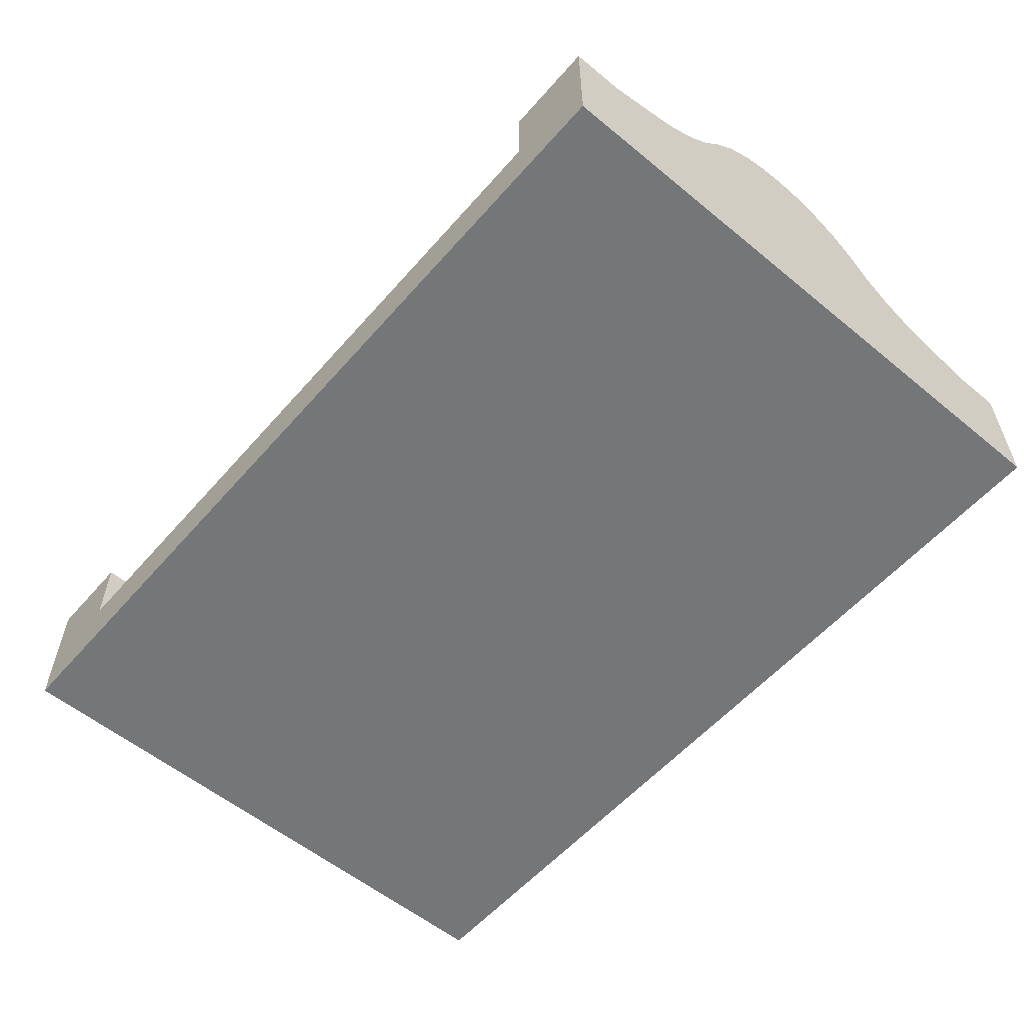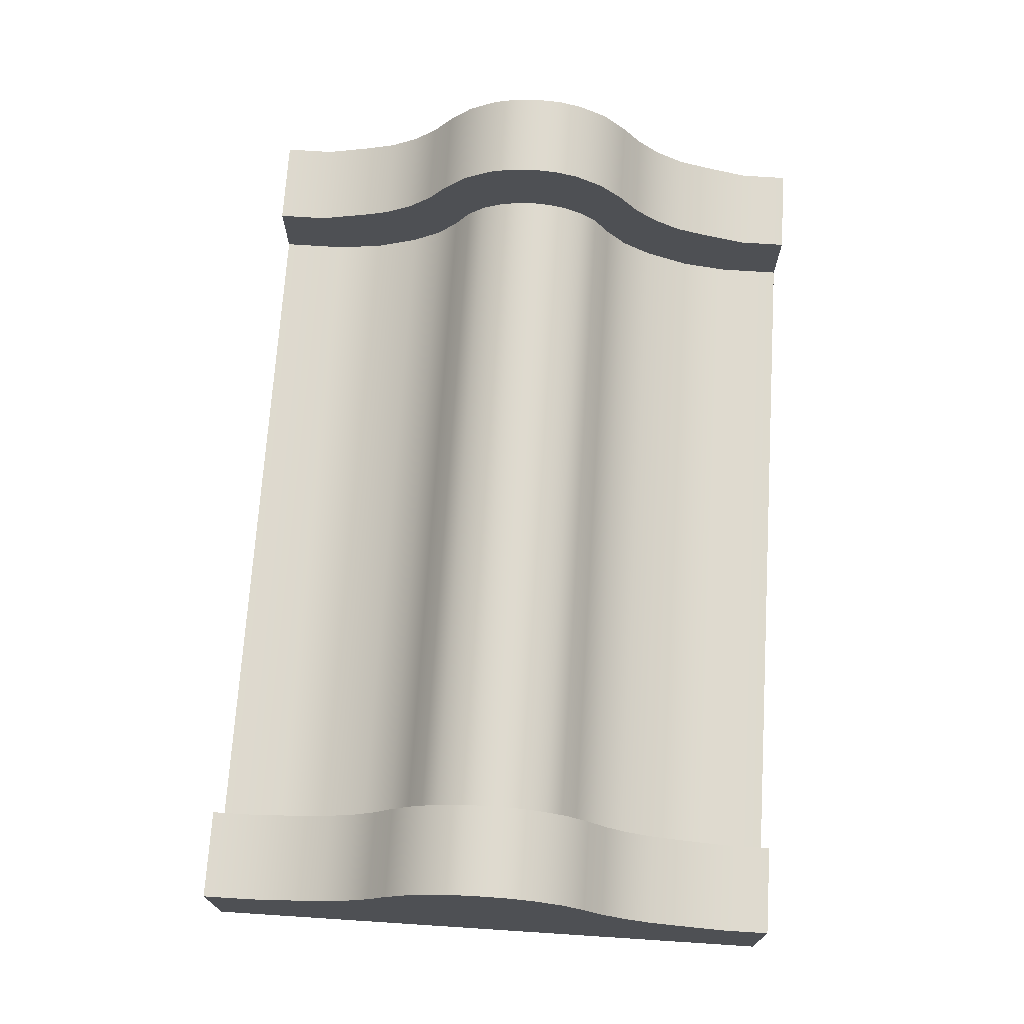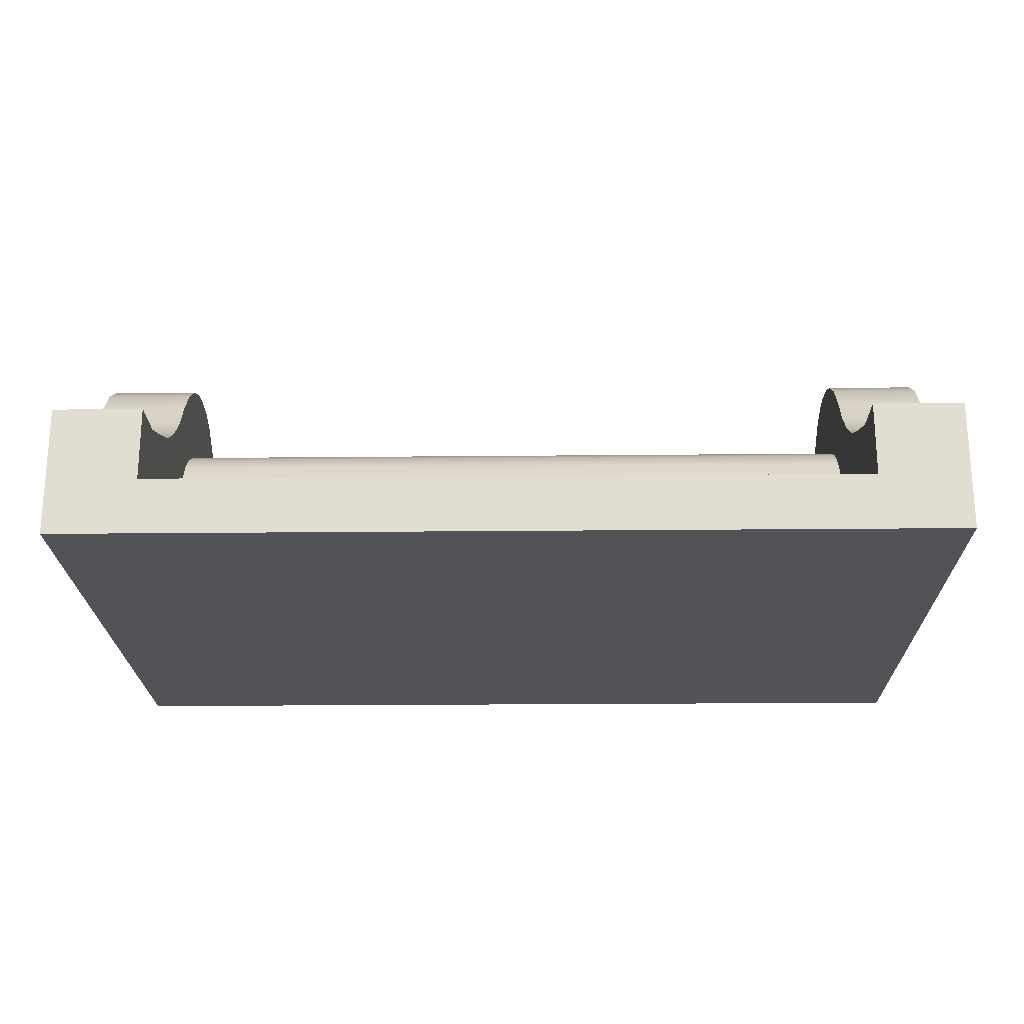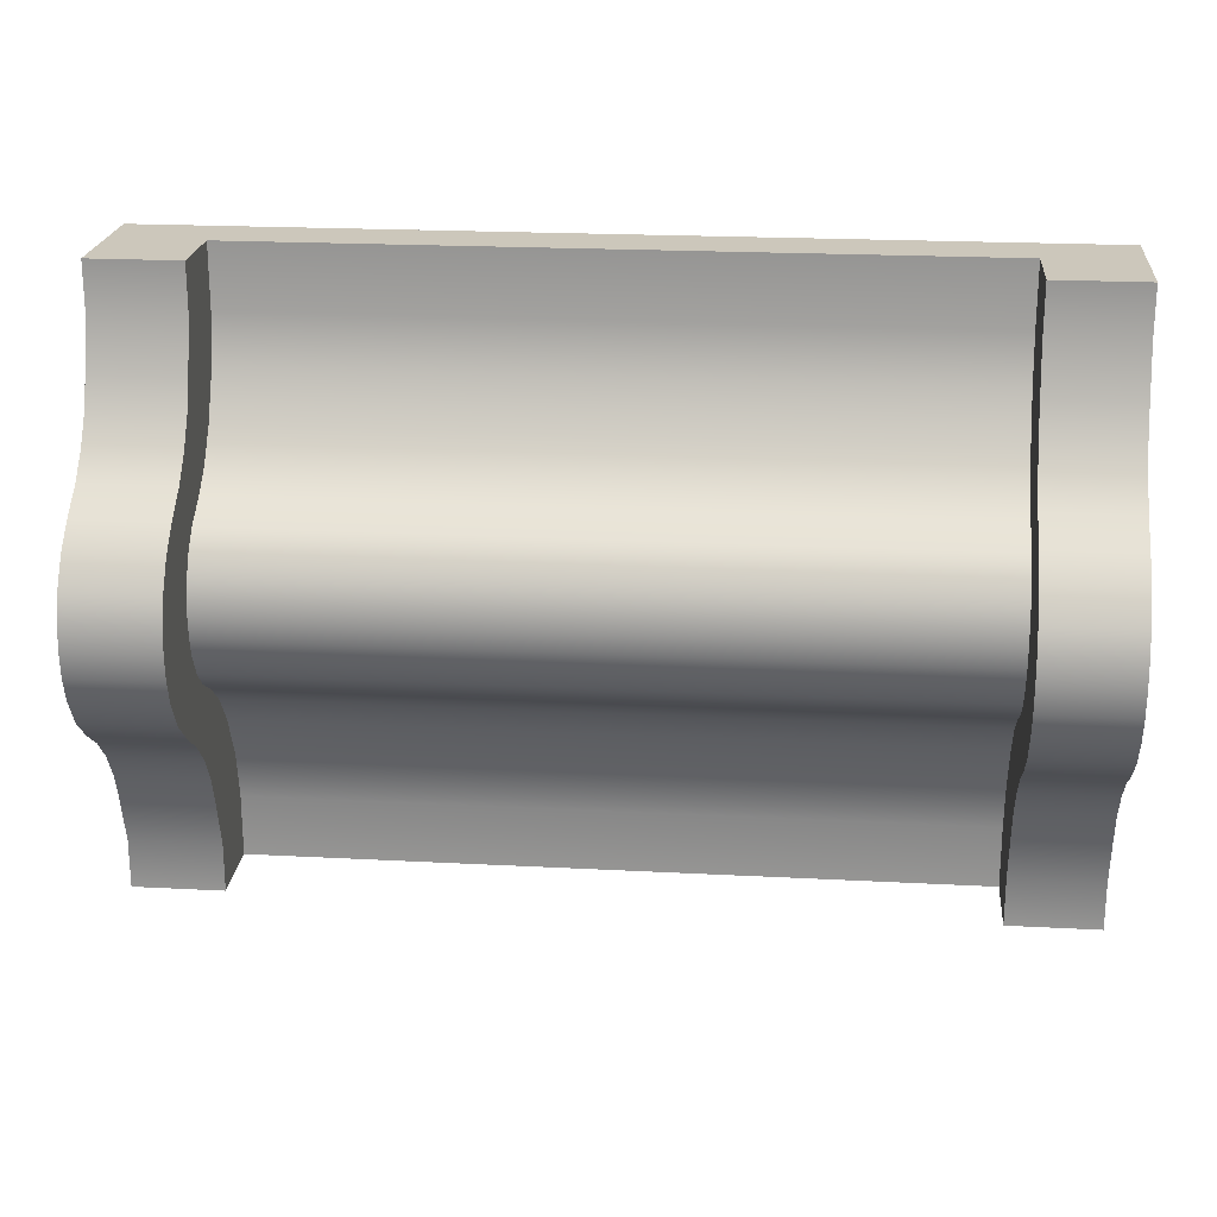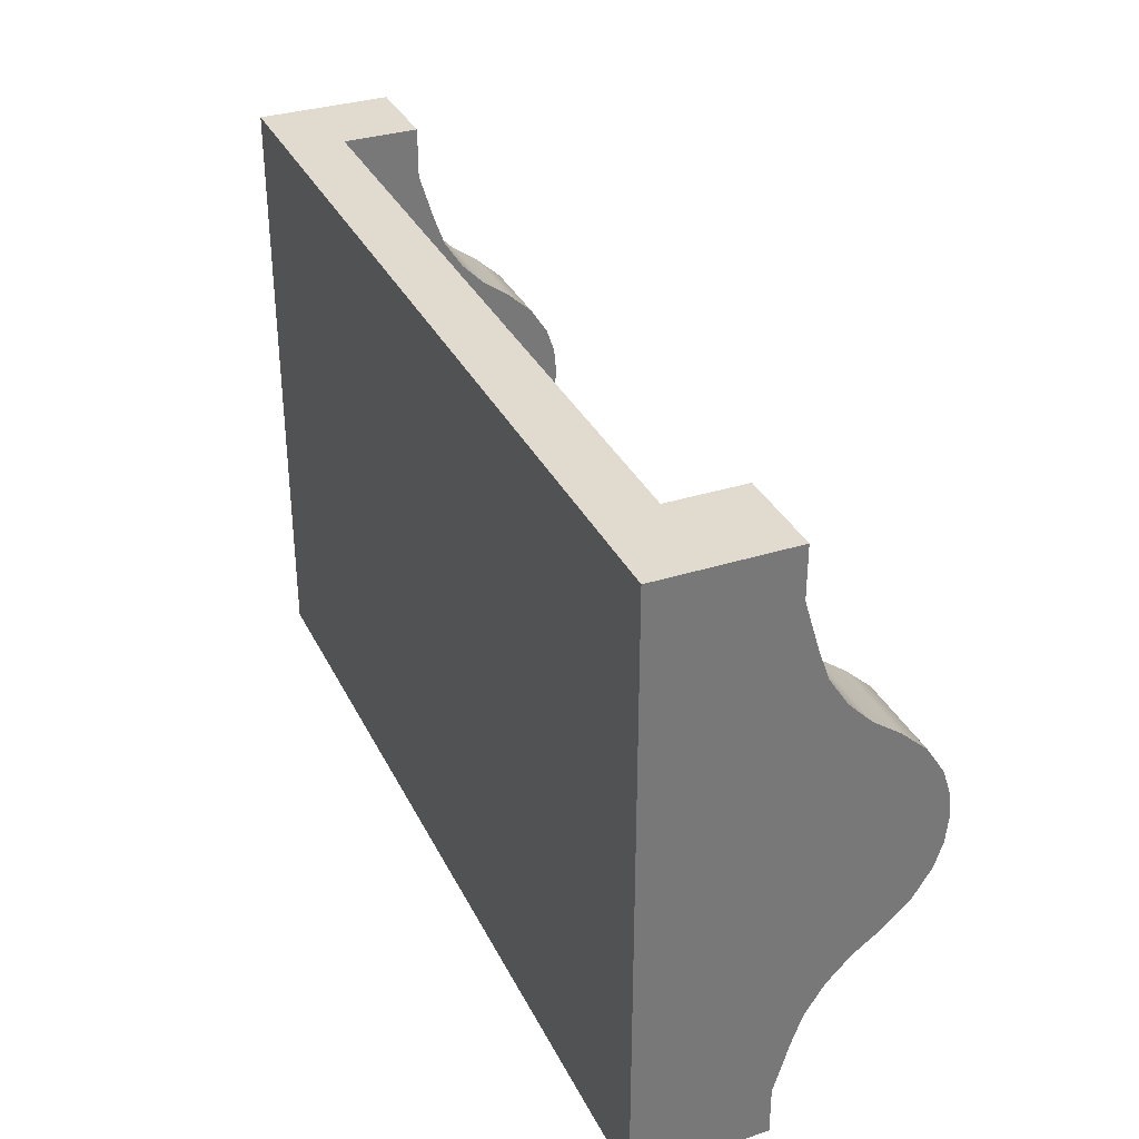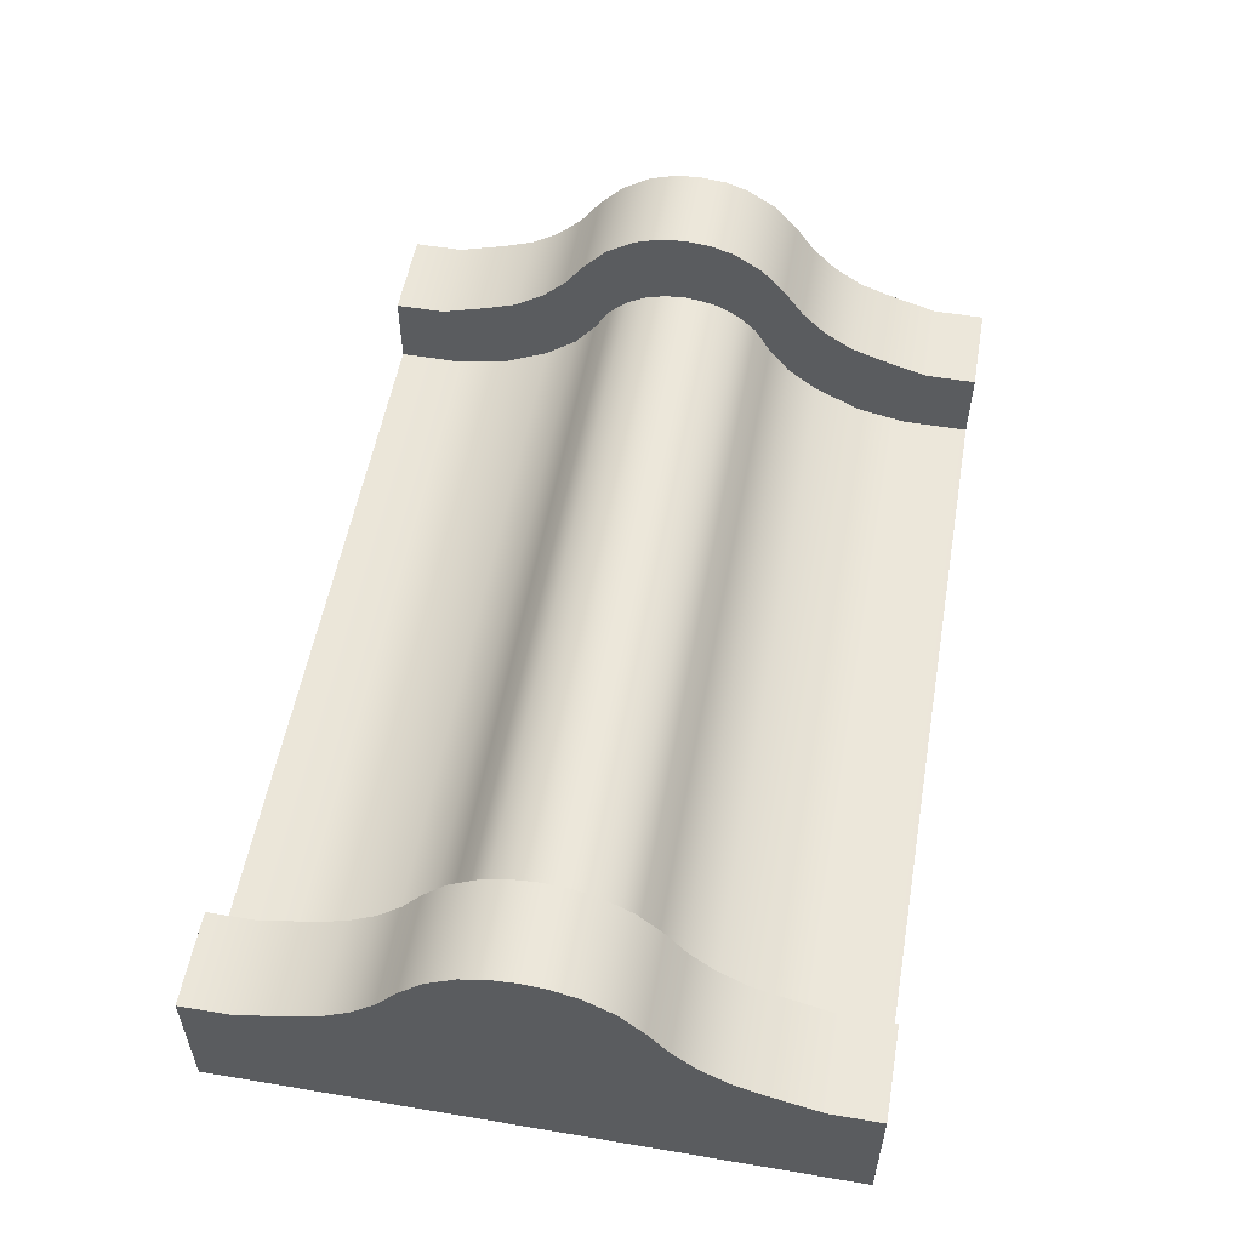
<metadata>
{"format":"obj","ext":"obj","renderer":"f3d","projection":"perspective","resolution":1024,"background":"white","views":[{"elev":-56.8,"azim":49.4,"up":"+Y"},{"elev":71.2,"azim":93.7,"up":"+Y"},{"elev":-21.8,"azim":1.0,"up":"+Y"},{"elev":21.6,"azim":-174.7,"up":"+Z"},{"elev":33.7,"azim":66.7,"up":"+Z"},{"elev":54.7,"azim":-79.9,"up":"+Y"}]}
</metadata>
<code>
g default
v 1.2 0.6608 0.9349
v 1.2 0.6441 0.8734
v 1.2 0.6058 0.806
v 1.2 0.5508 0.7482
v 1.2 0.4644 0.6956
v 1.2 0.3755 0.6248
v 1.2 0.2968 0.5214
v 1.2 0.2218 0.366
v 1.2 0.19 0.2072
v 1.2 0.19 1e-06
v 1.2 0.19 2
v 1.2 0.19 1.787
v 1.2 0.2218 1.629
v 1.2 0.2968 1.473
v 1.2 0.3755 1.37
v 1.2 0.4644 1.299
v 1.2 0.5508 1.246
v 1.2 0.6058 1.189
v 1.2 0.6441 1.121
v 1.2 0.6608 1.06
v 1.2 0.6678 0.9973
v -1.2 0.6608 0.9349
v -1.2 0.6441 0.8734
v -1.2 0.6058 0.806
v -1.2 0.5508 0.7482
v -1.2 0.4644 0.6956
v -1.2 0.3755 0.6248
v -1.2 0.2968 0.5214
v -1.2 0.2218 0.366
v -1.2 0.19 0.2072
v -1.2 0.19 1e-06
v -1.2 0.19 2
v -1.2 0.19 1.787
v -1.2 0.2218 1.629
v -1.2 0.2968 1.473
v -1.2 0.3755 1.37
v -1.2 0.4644 1.299
v -1.2 0.5508 1.246
v -1.2 0.6058 1.189
v -1.2 0.6441 1.121
v -1.2 0.6608 1.06
v -1.2 0.6678 0.9973
v 1.2 0.9224 0.9128
v 1.2 0.8962 0.8323
v 1.2 0.8368 0.7382
v 1.2 0.752 0.66
v 1.2 0.662 0.5952
v 1.2 0.5852 0.5164
v 1.2 0.5238 0.4211
v 1.2 0.4884 0.3231
v 1.2 0.4397 0.16
v 1.2 0.4397 1e-06
v 1.2 0.4397 2
v 1.2 0.4397 1.835
v 1.2 0.4884 1.672
v 1.2 0.5238 1.574
v 1.2 0.5852 1.478
v 1.2 0.662 1.399
v 1.2 0.752 1.335
v 1.2 0.8368 1.256
v 1.2 0.8962 1.162
v 1.2 0.9224 1.082
v 1.2 0.9307 0.9973
v -1.2 0.9224 0.9128
v -1.2 0.8962 0.8323
v -1.2 0.8368 0.7382
v -1.2 0.752 0.66
v -1.2 0.662 0.5952
v -1.2 0.5852 0.5164
v -1.2 0.5238 0.4211
v -1.2 0.4884 0.3231
v -1.2 0.4397 0.16
v -1.2 0.4397 1e-06
v -1.2 0.4397 2
v -1.2 0.4397 1.835
v -1.2 0.4884 1.672
v -1.2 0.5238 1.574
v -1.2 0.5852 1.478
v -1.2 0.662 1.399
v -1.2 0.752 1.335
v -1.2 0.8368 1.256
v -1.2 0.8962 1.162
v -1.2 0.9224 1.082
v -1.2 0.9307 0.9973
v -1.5 0.9224 0.9128
v -1.5 0.8962 0.8323
v -1.5 0.8368 0.7382
v -1.5 0.752 0.66
v -1.5 0.662 0.5952
v -1.5 0.5852 0.5164
v -1.5 0.5238 0.4211
v -1.5 0.4884 0.3231
v -1.5 0.4397 0.16
v -1.5 0.4397 1e-06
v -1.5 0.4397 2
v -1.5 0.4397 1.835
v -1.5 0.4884 1.672
v -1.5 0.5238 1.574
v -1.5 0.5852 1.478
v -1.5 0.662 1.399
v -1.5 0.752 1.335
v -1.5 0.8368 1.256
v -1.5 0.8962 1.162
v -1.5 0.9224 1.082
v -1.5 0.9307 0.9973
v 1.5 0.9224 0.9128
v 1.5 0.8962 0.8323
v 1.5 0.8368 0.7382
v 1.5 0.752 0.66
v 1.5 0.662 0.5952
v 1.5 0.5852 0.5164
v 1.5 0.5238 0.4211
v 1.5 0.4884 0.3231
v 1.5 0.4397 0.16
v 1.5 0.4397 1e-06
v 1.5 0.4397 2
v 1.5 0.4397 1.835
v 1.5 0.4884 1.672
v 1.5 0.5238 1.574
v 1.5 0.5852 1.478
v 1.5 0.662 1.399
v 1.5 0.752 1.335
v 1.5 0.8368 1.256
v 1.5 0.8962 1.162
v 1.5 0.9224 1.082
v 1.5 0.9307 0.9973
v 1.5 0 0.9128
v 1.5 0 0.8323
v 1.5 0 0.7382
v 1.5 0 0.66
v 1.5 0 0.5952
v 1.5 0 0.5164
v 1.5 0 0.4211
v 1.5 0 0.3231
v 1.5 0 0.16
v 1.5 0 1e-06
v 1.5 0 2
v 1.5 0 1.835
v 1.5 0 1.672
v 1.5 0 1.574
v 1.5 0 1.478
v 1.5 0 1.399
v 1.5 0 1.335
v 1.5 0 1.256
v 1.5 0 1.162
v 1.5 0 1.082
v 1.5 0 0.9973
v -1.5 0 0.9128
v -1.5 0 0.8323
v -1.5 0 0.7382
v -1.5 0 0.66
v -1.5 0 0.5952
v -1.5 0 0.5164
v -1.5 0 0.4211
v -1.5 0 0.3231
v -1.5 0 0.16
v -1.5 0 1e-06
v -1.5 0 2
v -1.5 0 1.835
v -1.5 0 1.672
v -1.5 0 1.574
v -1.5 0 1.478
v -1.5 0 1.399
v -1.5 0 1.335
v -1.5 0 1.256
v -1.5 0 1.162
v -1.5 0 1.082
v -1.5 0 0.9973
v -1.5 0.19 1e-06
v -1.5 0.19 0.16
v -1.5 0.19 0.3231
v -1.5 0.19 0.4211
v -1.5 0.19 0.5164
v -1.5 0.19 0.5952
v -1.5 0.19 0.66
v -1.5 0.19 0.7382
v -1.5 0.19 0.8323
v -1.5 0.19 0.9128
v -1.5 0.19 0.9973
v -1.5 0.19 1.082
v -1.5 0.19 1.162
v -1.5 0.19 1.256
v -1.5 0.19 1.335
v -1.5 0.19 1.399
v -1.5 0.19 1.478
v -1.5 0.19 1.574
v -1.5 0.19 1.672
v -1.5 0.19 1.835
v -1.5 0.19 2
v 1.5 0.19 1e-06
v 1.5 0.19 0.16
v 1.5 0.19 0.3231
v 1.5 0.19 0.4211
v 1.5 0.19 0.5164
v 1.5 0.19 0.5952
v 1.5 0.19 0.66
v 1.5 0.19 0.7382
v 1.5 0.19 0.8323
v 1.5 0.19 0.9128
v 1.5 0.19 0.9973
v 1.5 0.19 1.082
v 1.5 0.19 1.162
v 1.5 0.19 1.256
v 1.5 0.19 1.335
v 1.5 0.19 1.399
v 1.5 0.19 1.478
v 1.5 0.19 1.574
v 1.5 0.19 1.672
v 1.5 0.19 1.835
v 1.5 0.19 2
g smallSlope4
f 1 2 23 22
f 2 3 24 23
f 3 4 25 24
f 4 5 26 25
f 5 6 27 26
f 6 7 28 27
f 7 8 29 28
f 8 9 30 29
f 9 10 31 30
f 11 12 33 32
f 12 13 34 33
f 13 14 35 34
f 14 15 36 35
f 15 16 37 36
f 16 17 38 37
f 17 18 39 38
f 18 19 40 39
f 19 20 41 40
f 20 21 42 41
f 21 1 22 42
f 2 1 43 44
f 3 2 44 45
f 4 3 45 46
f 5 4 46 47
f 6 5 47 48
f 7 6 48 49
f 8 7 49 50
f 9 8 50 51
f 10 9 51 52
f 12 11 53 54
f 13 12 54 55
f 14 13 55 56
f 15 14 56 57
f 16 15 57 58
f 17 16 58 59
f 18 17 59 60
f 19 18 60 61
f 20 19 61 62
f 21 20 62 63
f 1 21 63 43
f 22 23 65 64
f 23 24 66 65
f 24 25 67 66
f 25 26 68 67
f 26 27 69 68
f 27 28 70 69
f 28 29 71 70
f 29 30 72 71
f 30 31 73 72
f 32 33 75 74
f 33 34 76 75
f 34 35 77 76
f 35 36 78 77
f 36 37 79 78
f 37 38 80 79
f 38 39 81 80
f 39 40 82 81
f 40 41 83 82
f 41 42 84 83
f 42 22 64 84
f 64 65 86 85
f 65 66 87 86
f 66 67 88 87
f 67 68 89 88
f 68 69 90 89
f 69 70 91 90
f 70 71 92 91
f 71 72 93 92
f 72 73 94 93
f 74 75 96 95
f 75 76 97 96
f 76 77 98 97
f 77 78 99 98
f 78 79 100 99
f 79 80 101 100
f 80 81 102 101
f 81 82 103 102
f 82 83 104 103
f 83 84 105 104
f 84 64 85 105
f 44 43 106 107
f 45 44 107 108
f 46 45 108 109
f 47 46 109 110
f 48 47 110 111
f 49 48 111 112
f 50 49 112 113
f 51 50 113 114
f 52 51 114 115
f 54 53 116 117
f 55 54 117 118
f 56 55 118 119
f 57 56 119 120
f 58 57 120 121
f 59 58 121 122
f 60 59 122 123
f 61 60 123 124
f 62 61 124 125
f 63 62 125 126
f 43 63 126 106
f 198 199 127 128
f 197 198 128 129
f 196 197 129 130
f 195 196 130 131
f 194 195 131 132
f 193 194 132 133
f 192 193 133 134
f 191 192 134 135
f 190 191 135 136
f 209 210 137 138
f 208 209 138 139
f 207 208 139 140
f 206 207 140 141
f 205 206 141 142
f 204 205 142 143
f 203 204 143 144
f 202 203 144 145
f 201 202 145 146
f 200 201 146 147
f 199 200 147 127
f 85 86 177 178
f 86 87 176 177
f 87 88 175 176
f 88 89 174 175
f 89 90 173 174
f 90 91 172 173
f 91 92 171 172
f 92 93 170 171
f 93 94 169 170
f 95 96 188 189
f 96 97 187 188
f 97 98 186 187
f 98 99 185 186
f 99 100 184 185
f 100 101 183 184
f 101 102 182 183
f 102 103 181 182
f 103 104 180 181
f 104 105 179 180
f 105 85 178 179
f 170 169 157 156
f 171 170 156 155
f 172 171 155 154
f 173 172 154 153
f 174 173 153 152
f 175 174 152 151
f 176 175 151 150
f 177 176 150 149
f 178 177 149 148
f 179 178 148 168
f 180 179 168 167
f 181 180 167 166
f 182 181 166 165
f 183 182 165 164
f 184 183 164 163
f 185 184 163 162
f 186 185 162 161
f 187 186 161 160
f 188 187 160 159
f 189 188 159 158
f 115 114 191 190
f 114 113 192 191
f 113 112 193 192
f 112 111 194 193
f 111 110 195 194
f 110 109 196 195
f 109 108 197 196
f 108 107 198 197
f 107 106 199 198
f 106 126 200 199
f 126 125 201 200
f 125 124 202 201
f 124 123 203 202
f 123 122 204 203
f 122 121 205 204
f 121 120 206 205
f 120 119 207 206
f 119 118 208 207
f 118 117 209 208
f 117 116 210 209
f 32 74 95 189
f 53 11 210 116
f 73 31 169 94
f 10 52 115 190
f 137 210 189 158
f 190 136 157 169
f 128 127 147 146 145 144 143 142 141 140 139 138 137 158 159 160 161 162 163 164 165 166 167 168 148 149 150 151 152 153 154 155 156 157 136 135 134 133 132 131 130 129

</code>
